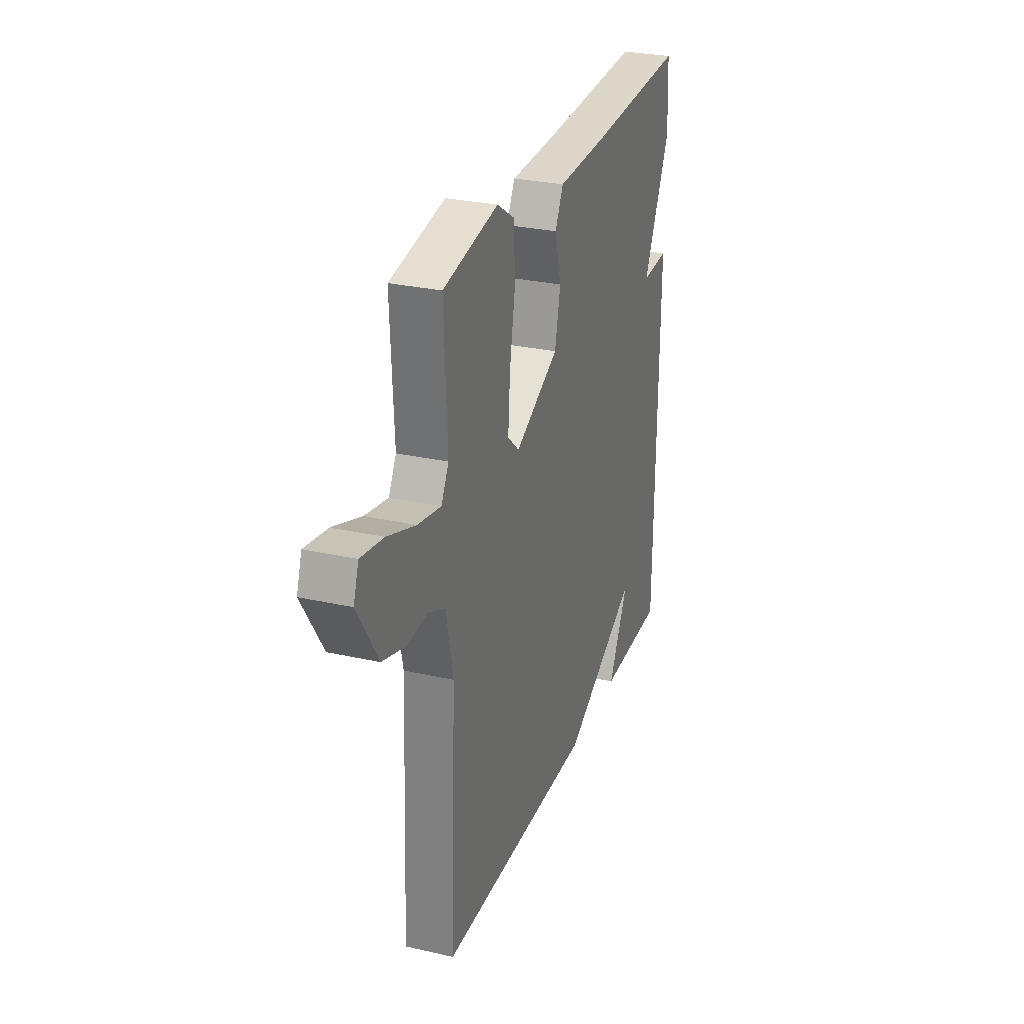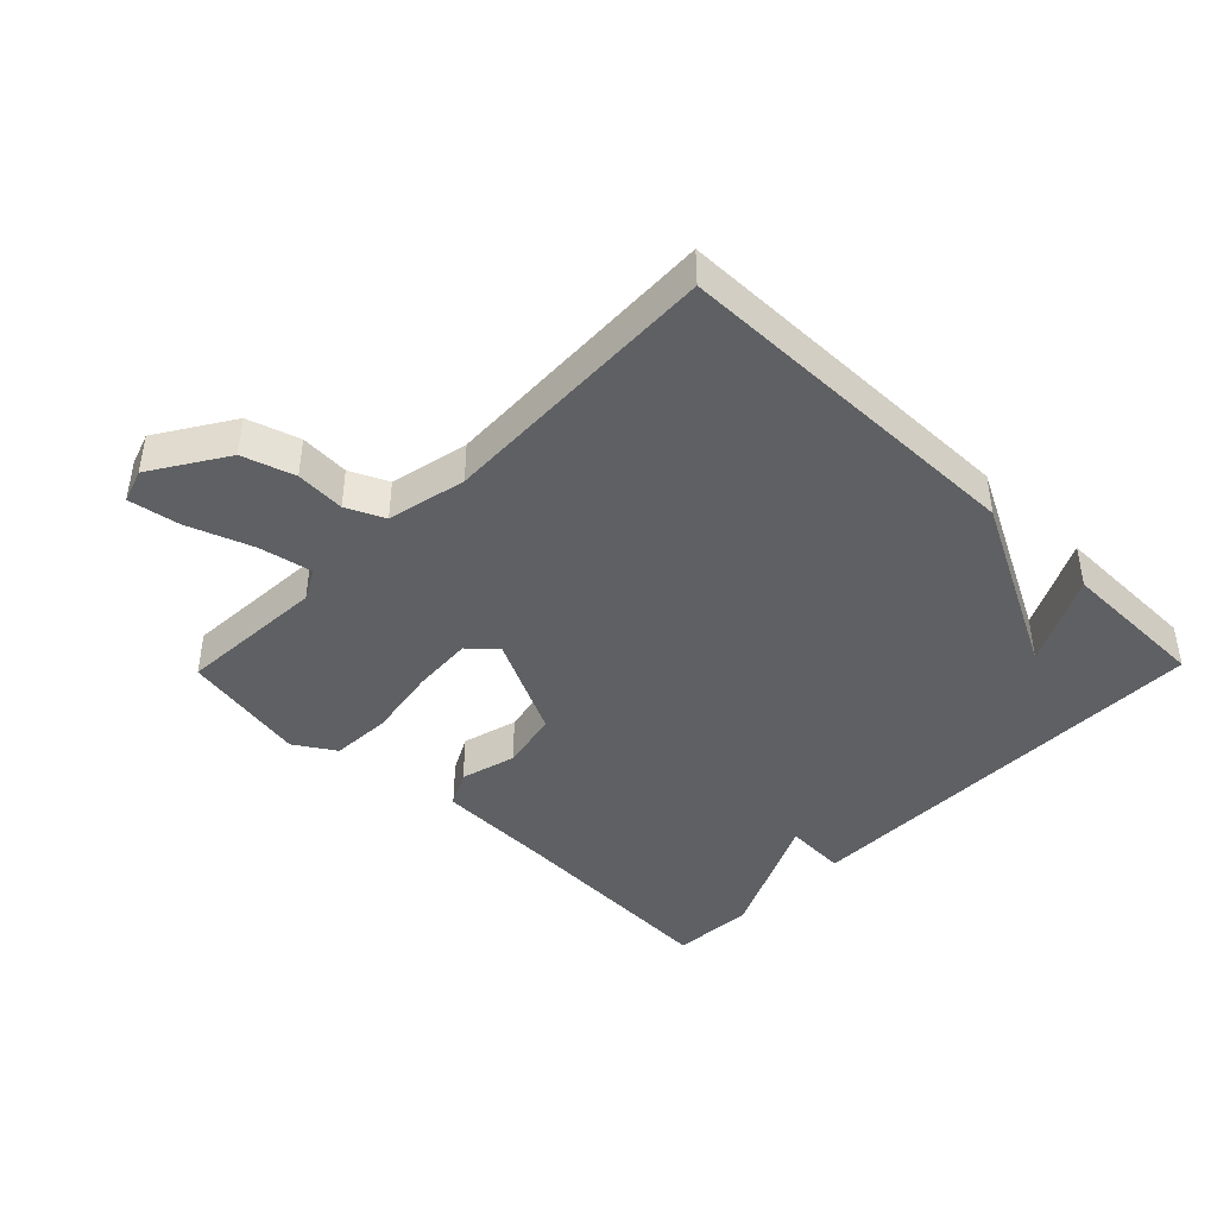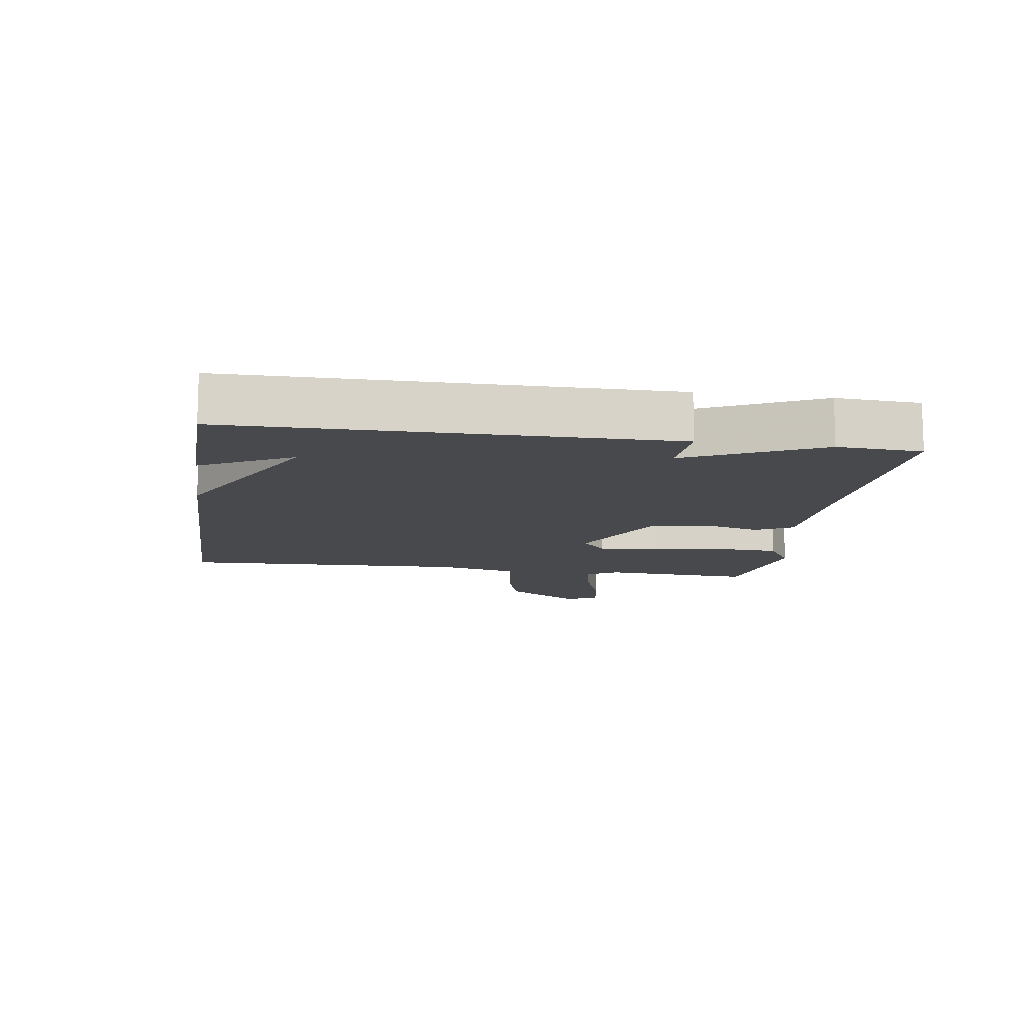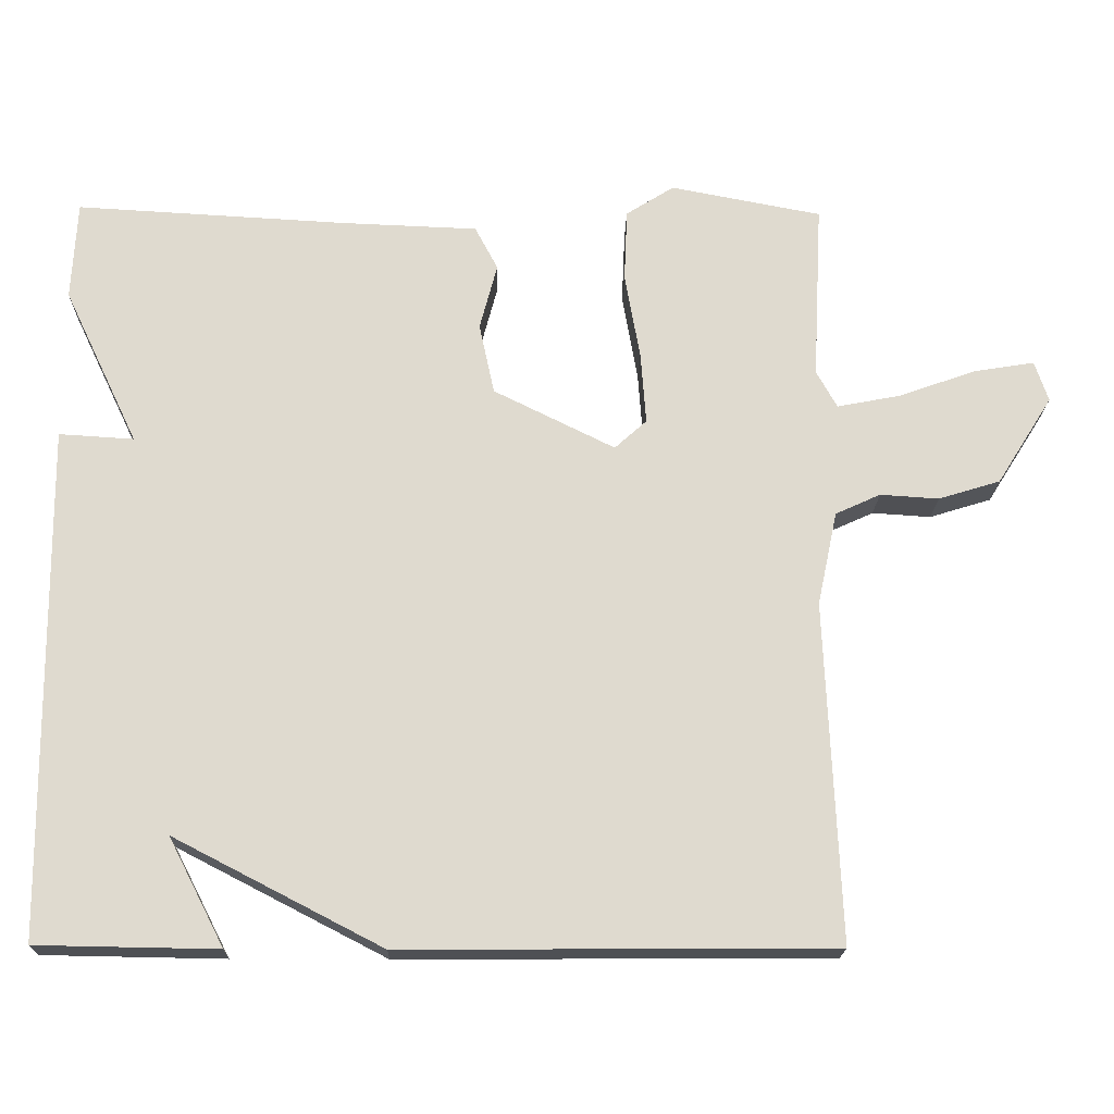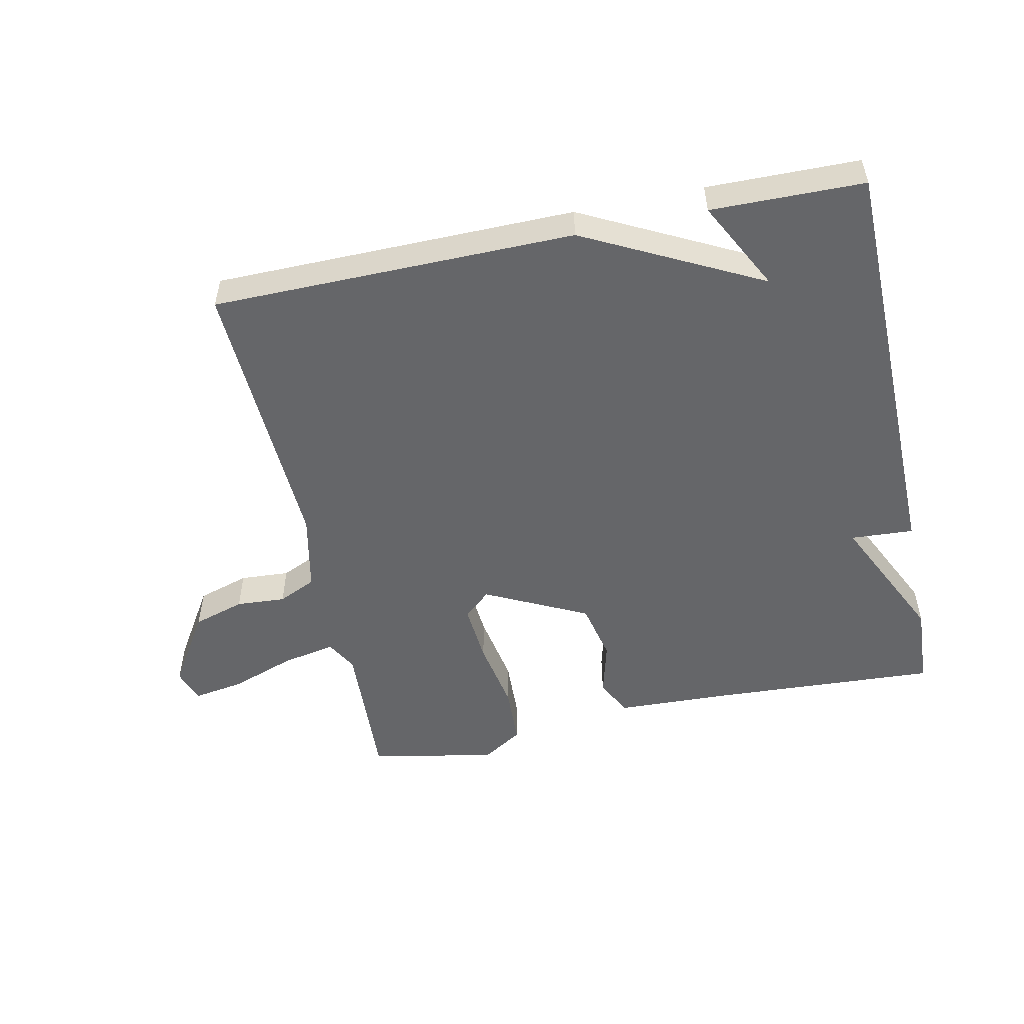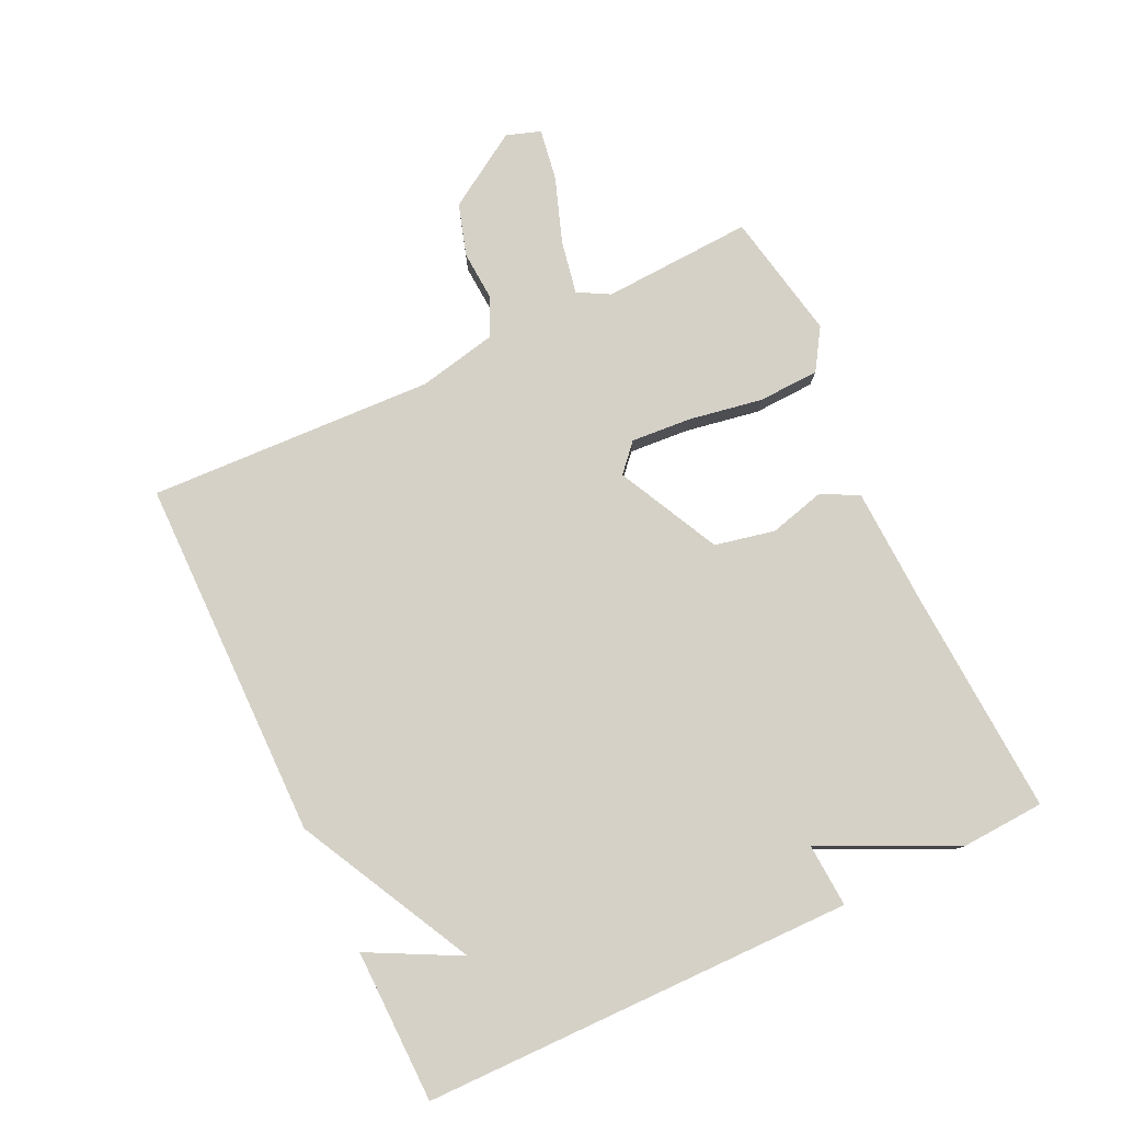
<metadata>
{"format":"obj","ext":"obj","renderer":"f3d","projection":"perspective","resolution":1024,"background":"white","views":[{"elev":28.1,"azim":109.0,"up":"+Z"},{"elev":-42.3,"azim":135.7,"up":"+Y"},{"elev":-12.1,"azim":-98.6,"up":"+Y"},{"elev":-19.0,"azim":-1.2,"up":"+Z"},{"elev":-51.9,"azim":-167.9,"up":"+Y"},{"elev":79.0,"azim":-115.4,"up":"+Y"}]}
</metadata>
<code>
v 0.5 0.07 0.5
v 0.488 0.07 0.267
v 0.515 0.07 0.218
v 0.598 0.07 0.234
v 0.699 0.07 0.27
v 0.779 0.07 0.283
v 0.797 0.07 0.23
v 0.724 0.07 0.114
v 0.643 0.07 0.089
v 0.566 0.07 0.094
v 0.507 0.07 0.067
v 0.481 0.07 -0.056
v 0.5 0.07 -0.5
v -0.063 0.07 -0.504
v -0.336 0.07 -0.363
v -0.263 0.07 -0.504
v -0.5 0.07 -0.5
v -0.507 0.07 0.17
v -0.409 0.07 0.164
v -0.507 0.07 0.37
v -0.5 0.07 0.5
v -0.146 0.07 0.48
v 0.034 0.07 0.473
v 0.064 0.07 0.416
v 0.041 0.07 0.329
v 0.061 0.07 0.236
v 0.22 0.07 0.157
v 0.262 0.07 0.195
v 0.255 0.07 0.289
v 0.235 0.07 0.403
v 0.239 0.07 0.498
v 0.302 0.07 0.538
v 0.5 0 0.5
v 0.488 0 0.267
v 0.515 0 0.218
v 0.598 0 0.234
v 0.699 0 0.27
v 0.779 0 0.283
v 0.797 0 0.23
v 0.724 0 0.114
v 0.643 0 0.089
v 0.566 0 0.094
v 0.507 0 0.067
v 0.481 0 -0.056
v 0.5 0 -0.5
v -0.063 0 -0.504
v -0.336 0 -0.363
v -0.263 0 -0.504
v -0.5 0 -0.5
v -0.507 0 0.17
v -0.409 0 0.164
v -0.507 0 0.37
v -0.5 0 0.5
v -0.146 0 0.48
v 0.034 0 0.473
v 0.064 0 0.416
v 0.041 0 0.329
v 0.061 0 0.236
v 0.22 0 0.157
v 0.262 0 0.195
v 0.255 0 0.289
v 0.235 0 0.403
v 0.239 0 0.498
v 0.302 0 0.538
f 32 1 2
f 31 32 2
f 30 31 2
f 29 30 2
f 28 29 2 3
f 27 28 3
f 22 23 24 25
f 22 25 26
f 21 22 26
f 20 21 26
f 19 20 26
f 17 18 19
f 17 19 26 27
f 15 16 17
f 12 13 14 15
f 11 12 15
f 8 9 10
f 7 8 10
f 6 7 10
f 5 6 10
f 4 5 10
f 4 10 11
f 3 4 11 15
f 15 17 27
f 3 15 27
f 34 33 64
f 34 64 63
f 34 63 62
f 34 62 61
f 35 34 61 60
f 35 60 59
f 57 56 55 54
f 58 57 54
f 58 54 53
f 58 53 52
f 58 52 51
f 51 50 49
f 59 58 51 49
f 49 48 47
f 47 46 45 44
f 47 44 43
f 42 41 40
f 42 40 39
f 42 39 38
f 42 38 37
f 42 37 36
f 43 42 36
f 47 43 36 35
f 59 49 47
f 59 47 35
f 1 33 34 2
f 2 34 35 3
f 3 35 36 4
f 4 36 37 5
f 5 37 38 6
f 6 38 39 7
f 7 39 40 8
f 8 40 41 9
f 9 41 42 10
f 10 42 43 11
f 11 43 44 12
f 12 44 45 13
f 13 45 46 14
f 14 46 47 15
f 15 47 48 16
f 16 48 49 17
f 17 49 50 18
f 18 50 51 19
f 19 51 52 20
f 20 52 53 21
f 21 53 54 22
f 22 54 55 23
f 23 55 56 24
f 24 56 57 25
f 25 57 58 26
f 26 58 59 27
f 27 59 60 28
f 28 60 61 29
f 29 61 62 30
f 30 62 63 31
f 31 63 64 32
f 32 64 33 1

</code>
